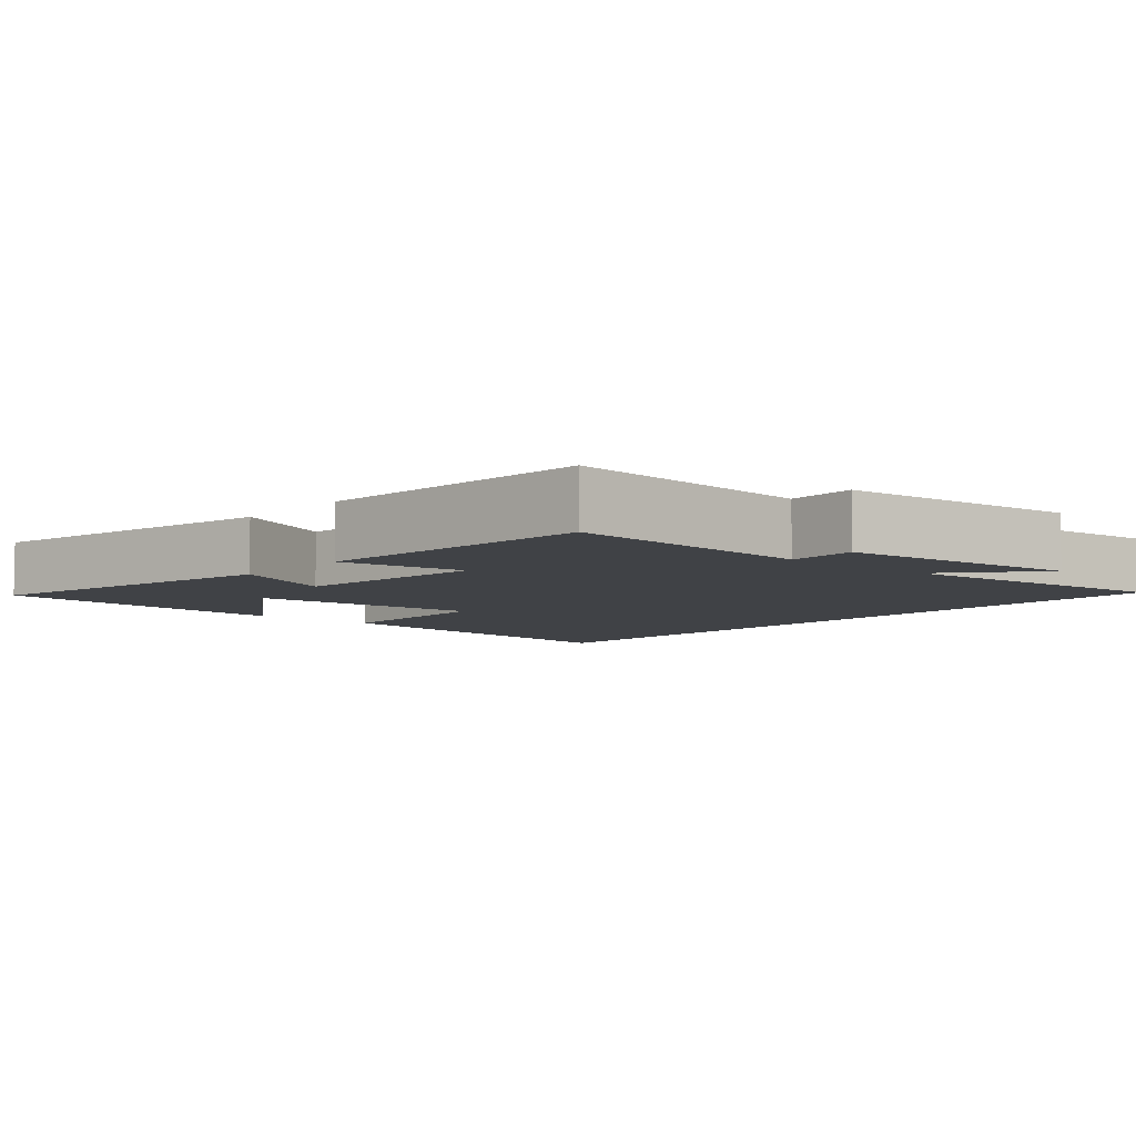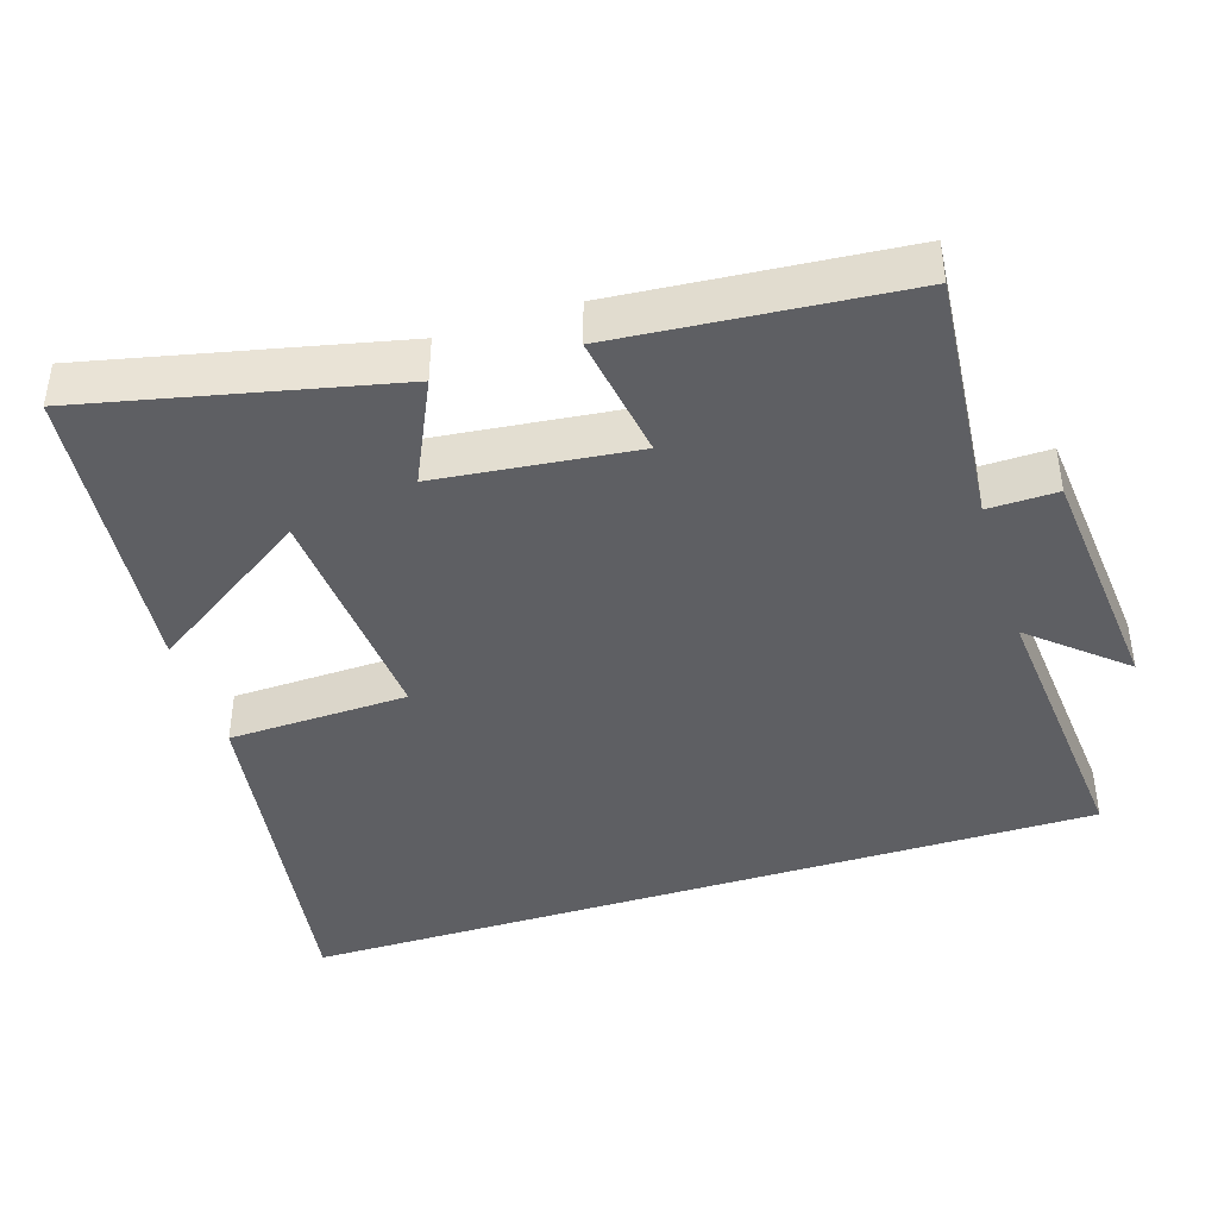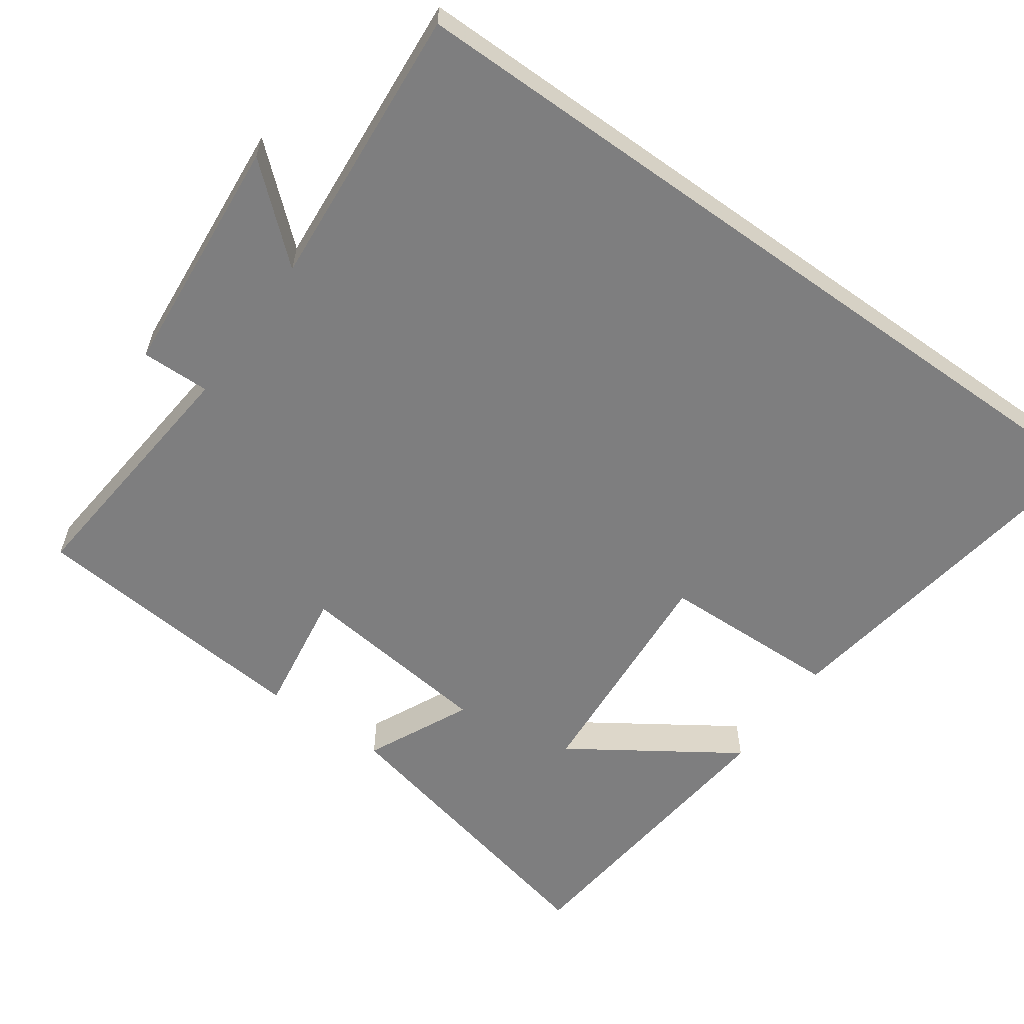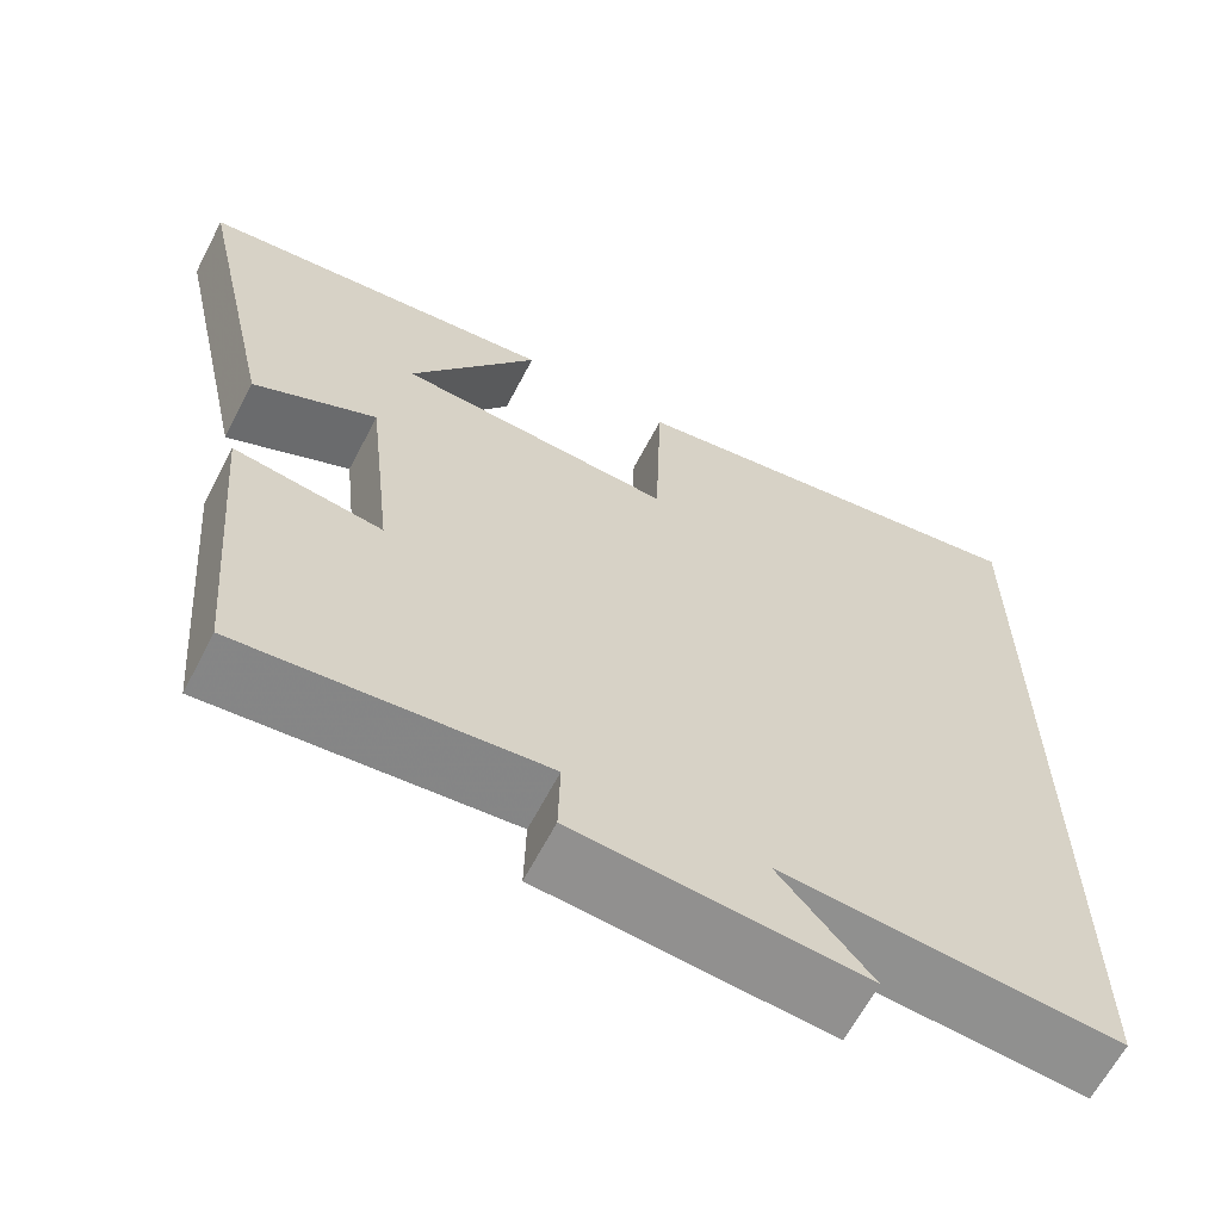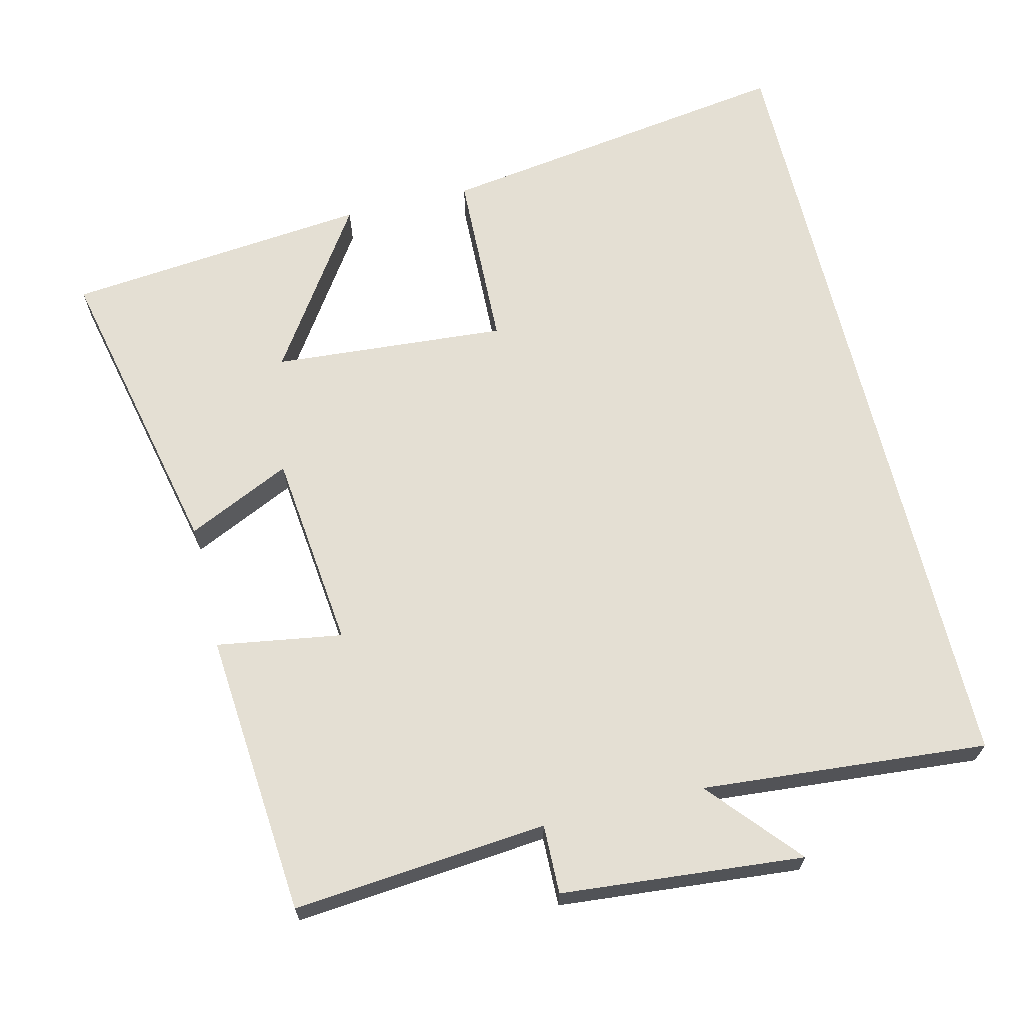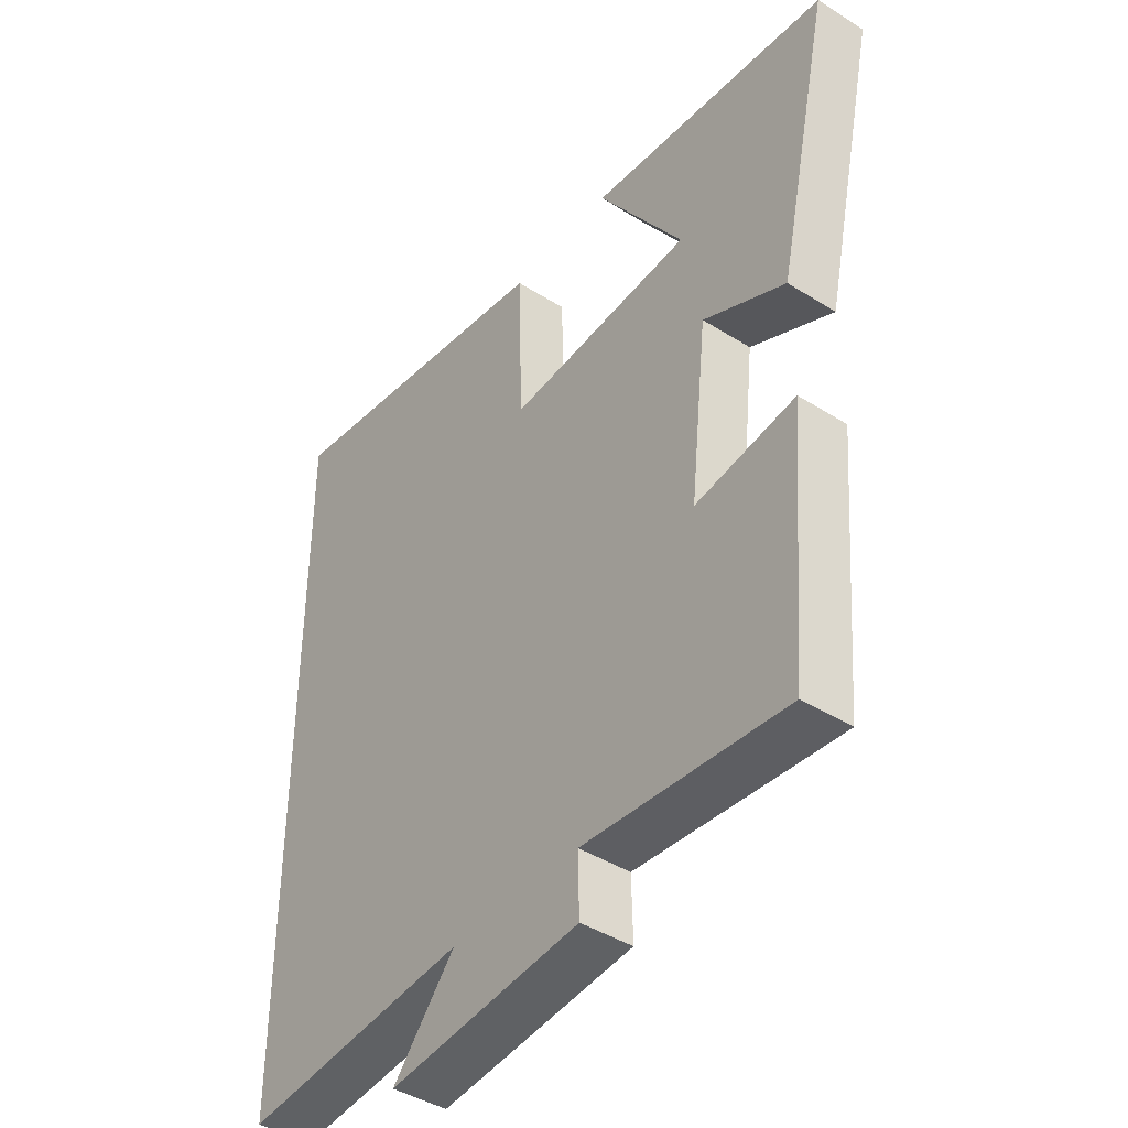
<metadata>
{"format":"obj","ext":"obj","renderer":"f3d","projection":"perspective","resolution":1024,"background":"white","views":[{"elev":-6.3,"azim":139.3,"up":"+Y"},{"elev":-41.9,"azim":107.6,"up":"+Y"},{"elev":-59.5,"azim":-125.6,"up":"+Y"},{"elev":-64.0,"azim":152.5,"up":"+Z"},{"elev":66.7,"azim":166.4,"up":"+Y"},{"elev":-42.8,"azim":53.1,"up":"+Z"}]}
</metadata>
<code>
v -0.5 0.07 -0.533
v -0.5 0.07 0.574
v -0.005 0.07 0.5
v 0.003 0.07 0.252
v 0.325 0.07 0.276
v 0.175 0.07 0.5
v 0.593 0.07 0.458
v 0.5 0.07 0.038
v 0.357 0.07 0.105
v 0.327 0.07 -0.167
v 0.5 0.07 -0.14
v 0.467 0.07 -0.532
v 0.117 0.07 -0.5
v 0.119 0.07 -0.595
v -0.215 0.07 -0.625
v -0.107 0.07 -0.5
v -0.5 0 -0.533
v -0.5 0 0.574
v -0.005 0 0.5
v 0.003 0 0.252
v 0.325 0 0.276
v 0.175 0 0.5
v 0.593 0 0.458
v 0.5 0 0.038
v 0.357 0 0.105
v 0.327 0 -0.167
v 0.5 0 -0.14
v 0.467 0 -0.532
v 0.117 0 -0.5
v 0.119 0 -0.595
v -0.215 0 -0.625
v -0.107 0 -0.5
f 13 14 15 16
f 10 11 12 13
f 9 10 13 16
f 7 8 9
f 5 6 7
f 9 16 1
f 7 9 1
f 5 7 1
f 2 3 4
f 1 2 4
f 1 4 5
f 32 31 30 29
f 29 28 27 26
f 32 29 26 25
f 25 24 23
f 23 22 21
f 17 32 25
f 17 25 23
f 17 23 21
f 20 19 18
f 20 18 17
f 21 20 17
f 1 17 18 2
f 2 18 19 3
f 3 19 20 4
f 4 20 21 5
f 5 21 22 6
f 6 22 23 7
f 7 23 24 8
f 8 24 25 9
f 9 25 26 10
f 10 26 27 11
f 11 27 28 12
f 12 28 29 13
f 13 29 30 14
f 14 30 31 15
f 15 31 32 16
f 16 32 17 1

</code>
